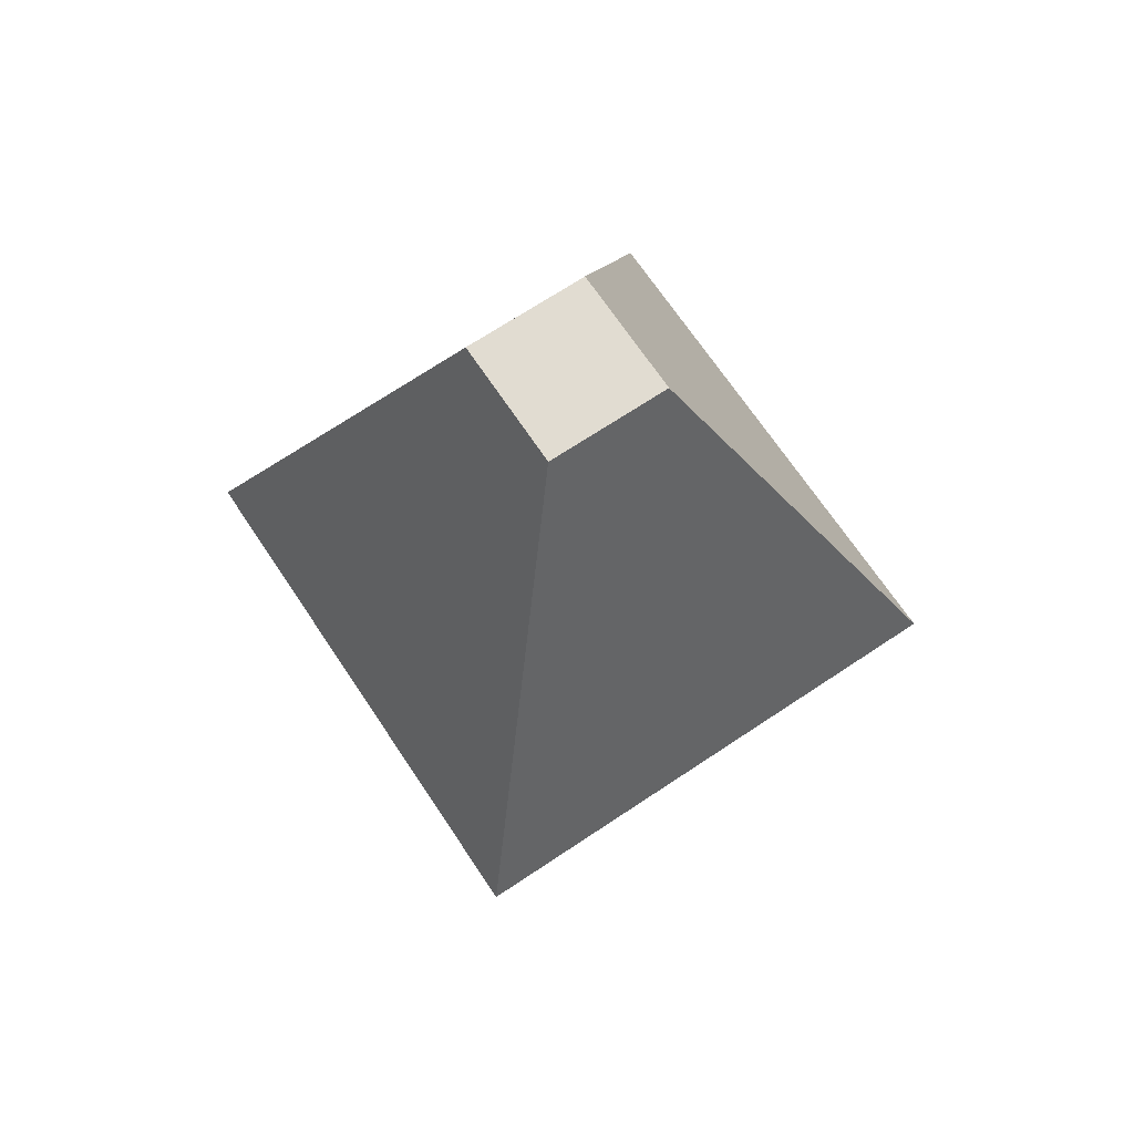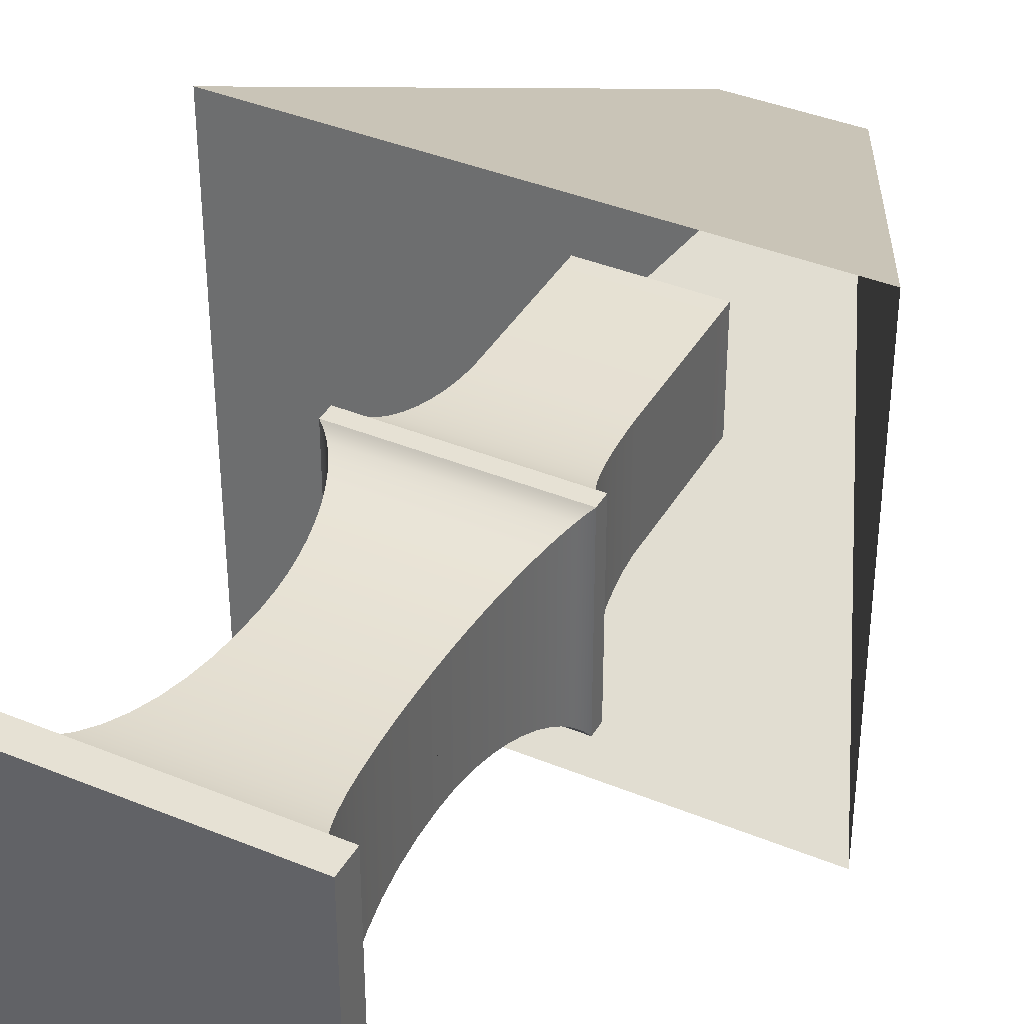
<metadata>
{"format":"obj","ext":"obj","renderer":"f3d","projection":"perspective","resolution":1024,"background":"white","views":[{"elev":69.3,"azim":-123.7,"up":"+Y"},{"elev":39.0,"azim":27.3,"up":"+Z"}]}
</metadata>
<code>
v -0.06628 0.5413 0.05085
v -0.2283 0.167 -0.213
v -0.2283 0.167 0.2129
v -0.06628 0.5413 -0.051
v 0.03977 0.5413 0.05085
v 0.2018 0.167 -0.213
v 0.2018 0.167 0.2129
v 0.03977 0.5413 -0.051
v 0.2018 0.167 -7.4e-05
v 0.03977 0.5413 -7.4e-05
v 0.09968 -0.2312 0.1108
v 0.0947 -0.2312 -7.4e-05
v 0.0947 -0.2312 0.1058
v 0.09968 -0.2312 -0.1109
v 0.0947 -0.2312 -0.1059
v -0.1212 -0.2312 0.1058
v 0.09968 -0.2312 -7.4e-05
v 0.08741 -0.2296 -7.4e-05
v -0.1262 -0.2312 0.1108
v -0.1139 -0.2296 0.0985
v -0.1212 -0.2312 -0.1059
v 0.09968 -0.2547 -7.4e-05
v 0.09968 -0.2547 -0.1109
v 0.08741 -0.2296 0.0985
v 0.08741 -0.2296 -0.09865
v -0.1262 -0.2312 -0.1109
v -0.1262 -0.2547 0.1108
v -0.1139 -0.2296 -0.09865
v 0.09968 -0.2547 0.1108
v -0.1068 -0.2248 0.09135
v -0.1262 -0.2547 -0.1109
v 0.08025 -0.2248 -7.4e-05
v -0.1068 -0.2248 -0.09149
v -0.1262 -0.2547 0.007909
v -0.06628 -0.2547 0.05085
v 0.08025 -0.2248 0.09135
v 0.03977 -0.2547 0.05085
v -0.06628 -0.2547 -0.051
v 0.08025 -0.2248 -0.09149
v 0.07336 -0.217 0.08444
v 0.03977 -0.2547 -7.4e-05
v 0.03977 -0.2547 -0.051
v 0.07336 -0.217 -7.4e-05
v -0.09987 -0.217 -0.08459
v -0.09987 -0.217 0.08444
v -0.06628 -0.04639 0.05085
v 0.03977 -0.04639 -7.4e-05
v 0.03977 -0.04639 -0.051
v 0.07336 -0.217 -0.08459
v -0.06628 -0.04639 -0.051
v 0.03977 -0.04639 0.05085
v 0.06683 -0.2063 0.07792
v 0.06683 -0.2063 -7.4e-05
v -0.09335 -0.2063 -0.07807
v -0.09335 -0.2063 0.07792
v -0.06659 -0.07033 -0.0513
v -0.06656 -0.03158 -0.05127
v -0.06659 -0.07033 0.05116
v 0.04003 -0.03158 0.05112
v 0.04006 -0.07033 -7.4e-05
v 0.04003 -0.03158 -7.4e-05
v 0.04006 -0.07033 -0.0513
v 0.06683 -0.2063 -0.07807
v -0.06656 -0.03158 0.05112
v 0.04006 -0.07033 0.05116
v 0.0608 -0.1928 0.07189
v 0.04003 -0.03158 -0.05127
v 0.0608 -0.1928 -7.4e-05
v -0.08732 -0.1928 -0.07203
v -0.08732 -0.1928 0.07189
v -0.06786 -0.09392 -0.05257
v 0.04133 -0.09392 -0.05257
v -0.06738 -0.01699 -0.05209
v -0.06786 -0.09392 0.05242
v 0.04085 -0.01699 0.05194
v 0.04085 -0.01699 -7.4e-05
v 0.04133 -0.09392 -7.4e-05
v 0.0608 -0.1928 -0.07203
v -0.06738 -0.01699 0.05194
v 0.04133 -0.09392 0.05242
v 0.05536 -0.1768 0.06645
v 0.04085 -0.01699 -0.05209
v 0.05536 -0.1768 -7.4e-05
v -0.08189 -0.1768 -0.0666
v -0.08189 -0.1768 0.06645
v -0.07007 -0.1167 -0.05478
v 0.04355 -0.1167 -0.05478
v -0.06872 -0.002829 -0.05344
v -0.07007 -0.1167 0.05464
v 0.0422 -0.002829 0.05329
v 0.0422 -0.002829 -7.4e-05
v 0.04355 -0.1167 -7.4e-05
v 0.05536 -0.1768 -0.0666
v -0.06872 -0.002829 0.05329
v 0.04355 -0.1167 0.05464
v 0.05062 -0.1585 0.06171
v 0.0422 -0.002829 -0.05344
v 0.05062 -0.1585 -7.4e-05
v -0.07714 -0.1585 -0.06186
v -0.07714 -0.1585 0.06171
v -0.07318 -0.1384 -0.0579
v 0.04666 -0.1384 -0.0579
v -0.07058 0.0107 -0.05529
v -0.07318 -0.1384 0.05775
v 0.04405 0.0107 0.05514
v 0.04405 0.0107 -7.4e-05
v 0.04666 -0.1384 -7.4e-05
v 0.05062 -0.1585 -0.06186
v -0.07058 0.0107 0.05514
v 0.04666 -0.1384 0.05775
v 0.04405 0.0107 -0.05529
v -0.07291 0.02339 -0.05763
v 0.0464 0.02339 0.05749
v 0.0464 0.02339 -7.4e-05
v -0.07291 0.02339 0.05749
v 0.0464 0.02339 -0.05763
v -0.07571 0.03506 -0.06042
v 0.04918 0.03506 0.06028
v 0.04918 0.03506 -7.4e-05
v -0.07571 0.03506 0.06028
v 0.04918 0.03506 -0.06042
v -0.07891 0.04555 -0.06363
v 0.05239 0.04555 0.06348
v 0.05239 0.04555 -7.4e-05
v -0.07891 0.04555 0.06348
v 0.05239 0.04555 -0.06363
v -0.08247 0.05468 -0.06719
v 0.05595 0.05468 0.06704
v 0.05595 0.05468 -7.4e-05
v -0.08247 0.05468 0.06704
v 0.05595 0.05468 -0.06719
v -0.08634 0.06235 -0.07106
v 0.05982 0.06235 0.07091
v 0.05982 0.06235 -7.4e-05
v -0.08634 0.06235 0.07091
v 0.05982 0.06235 -0.07106
v -0.09047 0.06842 -0.07518
v 0.06395 0.06842 0.07504
v 0.06395 0.06842 -7.4e-05
v -0.09047 0.06842 0.07504
v 0.06395 0.06842 -0.07518
v -0.09478 0.07282 -0.0795
v 0.06826 0.07282 0.07935
v 0.06826 0.07282 -7.4e-05
v -0.09478 0.07282 0.07935
v 0.06826 0.07282 -0.0795
v -0.09923 0.07547 0.0838
v 0.07272 0.07547 0.0838
v 0.07272 0.07547 -0.08395
v -0.09923 0.07547 -0.08395
v -0.09923 0.08923 -0.08395
v 0.07272 0.08923 0.0838
v 0.07272 0.07547 -7.4e-05
v -0.09923 0.08923 0.0838
v 0.07272 0.08923 -7.4e-05
v 0.07272 0.08923 -0.08395
v -0.09478 0.09189 0.07935
v -0.09478 0.09189 -0.0795
v 0.06826 0.09189 0.07935
v 0.06826 0.09189 -0.0795
v -0.09047 0.09629 0.07504
v 0.06826 0.09189 -7.4e-05
v 0.06395 0.09629 0.07504
v -0.09047 0.09629 -0.07518
v 0.06395 0.09629 -0.07518
v 0.06395 0.09629 -7.4e-05
v -0.08634 0.1024 0.07091
v 0.05982 0.1024 0.07091
v -0.08634 0.1024 -0.07106
v 0.05982 0.1024 -0.07106
v 0.05982 0.1024 -7.4e-05
v -0.08247 0.11 0.06704
v 0.05595 0.11 0.06704
v -0.08247 0.11 -0.06719
v 0.05595 0.11 -0.06719
v 0.05595 0.11 -7.4e-05
v -0.07891 0.1192 0.06348
v 0.05239 0.1192 0.06348
v -0.07891 0.1192 -0.06363
v 0.05239 0.1192 -0.06363
v 0.05239 0.1192 -7.4e-05
v -0.07571 0.1296 0.06028
v 0.04918 0.1296 0.06028
v -0.07571 0.1296 -0.06042
v 0.04918 0.1296 -0.06042
v 0.04918 0.1296 -7.4e-05
v -0.07291 0.1413 0.05749
v 0.0464 0.1413 0.05749
v -0.07291 0.1413 -0.05763
v 0.0464 0.1413 -0.05763
v 0.0464 0.1413 -7.4e-05
v -0.07058 0.154 0.05514
v 0.04405 0.154 0.05514
v -0.07058 0.154 -0.05529
v 0.04405 0.154 -0.05529
v 0.04405 0.154 -7.4e-05
v -0.06872 0.1675 0.05329
v 0.0422 0.1675 0.05329
v -0.06872 0.1675 -0.05344
v 0.0422 0.1675 -0.05344
v 0.0422 0.1675 -7.4e-05
v -0.06738 0.1817 0.05194
v 0.04085 0.1817 0.05194
v -0.06738 0.1817 -0.05209
v 0.04085 0.1817 -0.05209
v 0.04085 0.1817 -7.4e-05
v -0.06656 0.1963 0.05112
v 0.04003 0.1963 0.05112
v -0.06656 0.1963 -0.05127
v 0.04003 0.1963 -0.05127
v 0.04003 0.1963 -7.4e-05
v -0.06643 0.3255 0.051
v 0.03991 0.3255 0.051
v -0.06643 0.3255 -0.05115
v 0.03991 0.3255 -0.05115
v -0.1259 -0.2547 0.007909
g mesh1_mesh1-geometry
f 1 2 3
f 2 1 4
f 3 2 1
f 4 1 2
f 3 5 1
f 1 5 3
f 5 4 1
f 1 4 5
f 4 6 2
f 2 6 4
f 5 3 7
f 7 3 5
f 4 5 8
f 8 5 4
f 6 4 8
f 8 4 6
f 9 5 7
f 7 5 9
f 8 5 10
f 10 5 8
f 10 6 8
f 8 6 10
f 5 9 10
f 10 9 5
f 10 9 6
f 6 9 10
g mesh2_mesh2-geometry
f 11 12 13
f 14 12 11
f 13 12 11
f 11 12 14
f 15 13 12
f 12 13 15
f 16 11 13
f 13 11 16
f 12 14 15
f 15 14 12
f 14 11 17
f 17 11 14
f 18 13 15
f 15 13 18
f 11 16 19
f 19 16 11
f 13 20 16
f 16 20 13
f 14 21 15
f 15 21 14
f 11 22 17
f 17 22 11
f 17 23 14
f 14 23 17
f 13 18 24
f 24 18 13
f 15 25 18
f 18 25 15
f 16 26 19
f 19 26 16
f 27 11 19
f 19 11 27
f 20 13 24
f 24 13 20
f 20 21 16
f 16 21 20
f 21 14 26
f 26 14 21
f 28 15 21
f 21 15 28
f 22 11 29
f 29 11 22
f 17 22 23
f 23 22 17
f 23 26 14
f 14 26 23
f 25 24 18
f 18 24 25
f 15 28 25
f 25 28 15
f 26 16 21
f 21 16 26
f 26 27 19
f 19 27 26
f 11 27 29
f 29 27 11
f 24 30 20
f 20 30 24
f 21 20 28
f 28 20 21
f 29 23 22
f 22 23 29
f 26 23 31
f 31 23 26
f 32 24 25
f 25 24 32
f 33 25 28
f 28 25 33
f 27 26 34
f 34 26 27
f 27 35 29
f 29 35 27
f 30 24 36
f 36 24 30
f 30 28 20
f 20 28 30
f 29 37 23
f 23 37 29
f 38 31 23
f 23 31 38
f 34 26 31
f 31 26 34
f 24 32 36
f 36 32 24
f 25 39 32
f 32 39 25
f 25 33 39
f 39 33 25
f 28 30 33
f 33 30 28
f 34 38 27
f 27 38 34
f 35 27 38
f 38 27 35
f 29 35 37
f 37 35 29
f 40 30 36
f 36 30 40
f 41 23 37
f 37 23 41
f 31 38 34
f 34 38 31
f 38 23 42
f 42 23 38
f 32 40 36
f 36 40 32
f 43 32 39
f 39 32 43
f 44 39 33
f 33 39 44
f 45 33 30
f 30 33 45
f 42 35 38
f 38 35 42
f 38 46 35
f 35 46 38
f 46 37 35
f 35 37 46
f 35 42 37
f 37 42 35
f 30 40 45
f 45 40 30
f 42 23 41
f 41 23 42
f 37 42 41
f 41 42 37
f 37 47 41
f 41 47 37
f 48 38 42
f 42 38 48
f 40 32 43
f 43 32 40
f 43 39 49
f 49 39 43
f 39 44 49
f 49 44 39
f 33 45 44
f 44 45 33
f 46 38 50
f 50 38 46
f 37 46 51
f 51 46 37
f 52 45 40
f 40 45 52
f 41 48 42
f 42 48 41
f 47 37 51
f 51 37 47
f 41 47 48
f 48 47 41
f 38 48 50
f 50 48 38
f 43 52 40
f 40 52 43
f 53 43 49
f 49 43 53
f 54 49 44
f 44 49 54
f 55 44 45
f 45 44 55
f 56 46 50
f 50 46 56
f 46 57 50
f 50 57 46
f 58 51 46
f 46 51 58
f 59 46 51
f 51 46 59
f 45 52 55
f 55 52 45
f 51 60 47
f 47 60 51
f 61 51 47
f 47 51 61
f 47 62 48
f 48 62 47
f 61 47 48
f 48 47 61
f 62 50 48
f 48 50 62
f 57 48 50
f 50 48 57
f 52 43 53
f 53 43 52
f 53 49 63
f 63 49 53
f 49 54 63
f 63 54 49
f 44 55 54
f 54 55 44
f 46 56 58
f 58 56 46
f 50 62 56
f 56 62 50
f 57 46 64
f 64 46 57
f 51 58 65
f 65 58 51
f 46 59 64
f 64 59 46
f 51 61 59
f 59 61 51
f 66 55 52
f 52 55 66
f 60 51 65
f 65 51 60
f 47 60 62
f 62 60 47
f 61 48 67
f 67 48 61
f 48 57 67
f 67 57 48
f 53 66 52
f 52 66 53
f 68 53 63
f 63 53 68
f 69 63 54
f 54 63 69
f 70 54 55
f 55 54 70
f 71 58 56
f 56 58 71
f 72 56 62
f 62 56 72
f 64 73 57
f 57 73 64
f 74 65 58
f 58 65 74
f 75 64 59
f 59 64 75
f 76 59 61
f 61 59 76
f 55 66 70
f 70 66 55
f 65 77 60
f 60 77 65
f 60 72 62
f 62 72 60
f 76 61 67
f 67 61 76
f 73 67 57
f 57 67 73
f 66 53 68
f 68 53 66
f 68 63 78
f 78 63 68
f 63 69 78
f 78 69 63
f 54 70 69
f 69 70 54
f 58 71 74
f 74 71 58
f 56 72 71
f 71 72 56
f 73 64 79
f 79 64 73
f 65 74 80
f 80 74 65
f 64 75 79
f 79 75 64
f 59 76 75
f 75 76 59
f 81 70 66
f 66 70 81
f 77 65 80
f 80 65 77
f 60 77 72
f 72 77 60
f 76 67 82
f 82 67 76
f 67 73 82
f 82 73 67
f 68 81 66
f 66 81 68
f 83 68 78
f 78 68 83
f 84 78 69
f 69 78 84
f 85 69 70
f 70 69 85
f 86 74 71
f 71 74 86
f 87 71 72
f 72 71 87
f 79 88 73
f 73 88 79
f 89 80 74
f 74 80 89
f 90 79 75
f 75 79 90
f 91 75 76
f 70 81 85
f 85 81 70
f 80 92 77
f 77 92 80
f 77 87 72
f 72 87 77
f 88 82 73
f 73 82 88
f 81 68 83
f 83 68 81
f 83 78 93
f 93 78 83
f 78 84 93
f 93 84 78
f 69 85 84
f 84 85 69
f 74 86 89
f 89 86 74
f 71 87 86
f 86 87 71
f 88 79 94
f 94 79 88
f 80 89 95
f 95 89 80
f 79 90 94
f 94 90 79
f 75 91 90
f 90 91 75
f 76 75 91
f 91 76 82
f 82 76 91
f 96 85 81
f 81 85 96
f 92 80 95
f 95 80 92
f 77 92 87
f 87 92 77
f 82 88 97
f 97 88 82
f 83 96 81
f 81 96 83
f 98 83 93
f 93 83 98
f 99 93 84
f 84 93 99
f 100 84 85
f 85 84 100
f 101 89 86
f 86 89 101
f 102 86 87
f 87 86 102
f 94 103 88
f 88 103 94
f 104 95 89
f 89 95 104
f 105 94 90
f 90 94 105
f 106 90 91
f 91 90 106
f 91 82 97
f 97 82 91
f 85 96 100
f 100 96 85
f 95 107 92
f 92 107 95
f 92 102 87
f 87 102 92
f 103 97 88
f 88 97 103
f 96 83 98
f 98 83 96
f 98 93 108
f 108 93 98
f 93 99 108
f 108 99 93
f 84 100 99
f 99 100 84
f 89 101 104
f 104 101 89
f 86 102 101
f 101 102 86
f 103 94 109
f 109 94 103
f 95 104 110
f 110 104 95
f 94 105 109
f 109 105 94
f 90 106 105
f 105 106 90
f 106 91 97
f 97 91 106
f 110 100 96
f 96 100 110
f 107 95 110
f 110 95 107
f 92 107 102
f 102 107 92
f 97 103 111
f 111 103 97
f 98 110 96
f 96 110 98
f 107 98 108
f 108 98 107
f 101 108 99
f 99 108 101
f 104 99 100
f 100 99 104
f 99 104 101
f 101 104 99
f 108 101 102
f 102 101 108
f 109 112 103
f 103 112 109
f 100 110 104
f 104 110 100
f 113 109 105
f 105 109 113
f 114 105 106
f 106 105 114
f 106 97 111
f 111 97 106
f 110 98 107
f 107 98 110
f 107 108 102
f 102 108 107
f 112 111 103
f 103 111 112
f 112 109 115
f 115 109 112
f 109 113 115
f 115 113 109
f 105 114 113
f 113 114 105
f 114 106 111
f 111 106 114
f 111 112 116
f 116 112 111
f 115 117 112
f 112 117 115
f 118 115 113
f 113 115 118
f 119 113 114
f 114 113 119
f 114 111 116
f 116 111 114
f 117 116 112
f 112 116 117
f 117 115 120
f 120 115 117
f 115 118 120
f 120 118 115
f 113 119 118
f 118 119 113
f 119 114 116
f 116 114 119
f 116 117 121
f 121 117 116
f 120 122 117
f 117 122 120
f 123 120 118
f 118 120 123
f 124 118 119
f 119 118 124
f 119 116 121
f 121 116 119
f 122 121 117
f 117 121 122
f 122 120 125
f 125 120 122
f 120 123 125
f 125 123 120
f 118 124 123
f 123 124 118
f 124 119 121
f 121 119 124
f 121 122 126
f 126 122 121
f 125 127 122
f 122 127 125
f 128 125 123
f 123 125 128
f 129 123 124
f 124 123 129
f 124 121 126
f 126 121 124
f 127 126 122
f 122 126 127
f 127 125 130
f 130 125 127
f 125 128 130
f 130 128 125
f 123 129 128
f 128 129 123
f 129 124 126
f 126 124 129
f 126 127 131
f 131 127 126
f 130 132 127
f 127 132 130
f 133 130 128
f 128 130 133
f 134 128 129
f 129 128 134
f 129 126 131
f 131 126 129
f 132 131 127
f 127 131 132
f 132 130 135
f 135 130 132
f 130 133 135
f 135 133 130
f 128 134 133
f 133 134 128
f 134 129 131
f 131 129 134
f 131 132 136
f 136 132 131
f 135 137 132
f 132 137 135
f 138 135 133
f 133 135 138
f 139 133 134
f 134 133 139
f 134 131 136
f 136 131 134
f 137 136 132
f 132 136 137
f 137 135 140
f 140 135 137
f 135 138 140
f 140 138 135
f 133 139 138
f 138 139 133
f 139 134 136
f 136 134 139
f 136 137 141
f 141 137 136
f 140 142 137
f 137 142 140
f 143 140 138
f 138 140 143
f 144 138 139
f 139 138 144
f 139 136 141
f 141 136 139
f 142 141 137
f 137 141 142
f 142 140 145
f 145 140 142
f 140 143 145
f 145 143 140
f 138 144 143
f 143 144 138
f 144 139 141
f 141 139 144
f 141 142 146
f 146 142 141
f 147 142 145
f 145 142 147
f 148 145 143
f 143 145 148
f 144 149 143
f 143 149 144
f 144 141 146
f 146 141 144
f 142 149 146
f 146 149 142
f 142 147 150
f 150 147 142
f 145 148 147
f 147 148 145
f 143 149 148
f 148 149 143
f 149 144 146
f 146 144 149
f 149 142 150
f 150 142 149
f 147 151 150
f 150 151 147
f 152 147 148
f 148 147 152
f 148 149 153
f 153 149 148
f 151 149 150
f 150 149 151
f 151 147 154
f 154 147 151
f 147 152 154
f 154 152 147
f 153 152 148
f 148 152 153
f 155 153 149
f 149 153 155
f 149 151 156
f 156 151 149
f 157 151 154
f 154 151 157
f 152 157 154
f 154 157 152
f 152 153 155
f 155 153 152
f 155 149 156
f 156 149 155
f 158 156 151
f 151 156 158
f 151 157 158
f 158 157 151
f 157 152 159
f 159 152 157
f 156 152 155
f 155 152 156
f 156 158 160
f 160 158 156
f 161 158 157
f 157 158 161
f 152 162 159
f 159 162 152
f 163 157 159
f 159 157 163
f 162 152 156
f 156 152 162
f 164 160 158
f 158 160 164
f 156 160 162
f 162 160 156
f 158 161 164
f 164 161 158
f 157 163 161
f 161 163 157
f 162 163 159
f 159 163 162
f 160 164 165
f 165 164 160
f 166 162 160
f 160 162 166
f 167 164 161
f 161 164 167
f 168 161 163
f 163 161 168
f 163 162 166
f 166 162 163
f 169 165 164
f 164 165 169
f 166 160 165
f 165 160 166
f 164 167 169
f 169 167 164
f 161 168 167
f 167 168 161
f 166 168 163
f 163 168 166
f 165 169 170
f 170 169 165
f 171 166 165
f 165 166 171
f 172 169 167
f 167 169 172
f 173 167 168
f 168 167 173
f 168 166 171
f 171 166 168
f 174 170 169
f 169 170 174
f 171 165 170
f 170 165 171
f 169 172 174
f 174 172 169
f 167 173 172
f 172 173 167
f 171 173 168
f 168 173 171
f 170 174 175
f 175 174 170
f 176 171 170
f 170 171 176
f 177 174 172
f 172 174 177
f 178 172 173
f 173 172 178
f 173 171 176
f 176 171 173
f 179 175 174
f 174 175 179
f 176 170 175
f 175 170 176
f 174 177 179
f 179 177 174
f 172 178 177
f 177 178 172
f 176 178 173
f 173 178 176
f 175 179 180
f 180 179 175
f 181 176 175
f 175 176 181
f 182 179 177
f 177 179 182
f 183 177 178
f 178 177 183
f 178 176 181
f 181 176 178
f 184 180 179
f 179 180 184
f 181 175 180
f 180 175 181
f 179 182 184
f 184 182 179
f 177 183 182
f 182 183 177
f 181 183 178
f 178 183 181
f 180 184 185
f 185 184 180
f 186 181 180
f 180 181 186
f 187 184 182
f 182 184 187
f 188 182 183
f 183 182 188
f 183 181 186
f 186 181 183
f 189 185 184
f 184 185 189
f 186 180 185
f 185 180 186
f 184 187 189
f 189 187 184
f 182 188 187
f 187 188 182
f 186 188 183
f 183 188 186
f 185 189 190
f 190 189 185
f 191 186 185
f 185 186 191
f 192 189 187
f 187 189 192
f 193 187 188
f 188 187 193
f 188 186 191
f 191 186 188
f 194 190 189
f 189 190 194
f 191 185 190
f 190 185 191
f 189 192 194
f 194 192 189
f 187 193 192
f 192 193 187
f 191 193 188
f 188 193 191
f 190 194 195
f 195 194 190
f 196 191 190
f 190 191 196
f 197 194 192
f 192 194 197
f 198 192 193
f 193 192 198
f 193 191 196
f 196 191 193
f 199 195 194
f 194 195 199
f 196 190 195
f 195 190 196
f 194 197 199
f 199 197 194
f 192 198 197
f 197 198 192
f 196 198 193
f 193 198 196
f 195 199 200
f 200 199 195
f 201 196 195
f 195 196 201
f 202 199 197
f 197 199 202
f 203 197 198
f 198 197 203
f 198 196 201
f 201 196 198
f 204 200 199
f 199 200 204
f 201 195 200
f 200 195 201
f 199 202 204
f 204 202 199
f 197 203 202
f 202 203 197
f 201 203 198
f 198 203 201
f 200 204 205
f 205 204 200
f 206 201 200
f 200 201 206
f 207 204 202
f 202 204 207
f 208 202 203
f 203 202 208
f 203 201 206
f 206 201 203
f 209 205 204
f 204 205 209
f 206 200 205
f 205 200 206
f 204 207 209
f 209 207 204
f 202 208 207
f 207 208 202
f 206 208 203
f 203 208 206
f 205 209 210
f 210 209 205
f 211 206 205
f 205 206 211
f 212 209 207
f 207 209 212
f 213 207 208
f 208 207 213
f 208 206 211
f 211 206 208
f 214 210 209
f 209 210 214
f 211 205 210
f 210 205 211
f 209 212 214
f 214 212 209
f 207 213 212
f 212 213 207
f 211 213 208
f 208 213 211
f 210 214 215
f 215 214 210
f 215 211 210
f 210 211 215
f 213 214 212
f 212 214 213
f 213 211 215
f 215 211 213
f 214 213 215
f 215 213 214
g mesh3_mesh3-geometry
l 14 17
l 15 14
l 26 14
l 14 23
l 17 11
l 25 15
l 21 26
l 19 26
l 26 31
l 31 23
l 23 22
l 13 11
l 11 29
l 11 19
l 39 25
l 28 21
l 19 27
l 16 19
l 34 31
l 22 29
l 24 13
l 29 27
l 49 39
l 33 28
l 27 34
l 20 16
l 216 34
l 36 24
l 63 49
l 44 33
l 30 20
l 40 36
l 78 63
l 54 44
l 45 30
l 52 40
l 93 78
l 69 54
l 55 45
l 66 52
l 108 93
l 84 69
l 70 55
l 81 66
l 102 108
l 99 84
l 85 70
l 96 81
l 87 102
l 101 99
l 100 85
l 110 96
l 72 87
l 86 101
l 104 100
l 95 110
l 62 72
l 71 86
l 89 104
l 80 95
l 48 62
l 56 71
l 74 89
l 65 80
l 42 48
l 67 48
l 50 56
l 58 74
l 51 65
l 82 67
l 38 50
l 57 50
l 46 58
l 59 51
l 37 51
l 97 82
l 35 38
l 38 42
l 73 57
l 35 46
l 64 46
l 75 59
l 41 37
l 37 35
l 111 97
l 42 41
l 88 73
l 79 64
l 90 75
l 116 111
l 103 88
l 94 79
l 105 90
l 121 116
l 112 103
l 109 94
l 113 105
l 126 121
l 117 112
l 115 109
l 118 113
l 131 126
l 122 117
l 120 115
l 123 118
l 136 131
l 127 122
l 125 120
l 128 123
l 141 136
l 132 127
l 130 125
l 133 128
l 146 141
l 137 132
l 135 130
l 138 133
l 149 146
l 142 137
l 140 135
l 143 138
l 156 149
l 149 150
l 153 149
l 150 142
l 145 140
l 148 143
l 151 156
l 160 156
l 156 155
l 151 150
l 150 147
l 148 153
l 147 145
l 152 148
l 147 148
l 154 151
l 158 151
l 165 160
l 155 152
l 154 147
l 159 152
l 152 154
l 157 154
l 164 158
l 170 165
l 163 159
l 161 157
l 169 164
l 175 170
l 168 163
l 167 161
l 174 169
l 180 175
l 173 168
l 172 167
l 179 174
l 185 180
l 178 173
l 177 172
l 184 179
l 190 185
l 183 178
l 182 177
l 189 184
l 195 190
l 188 183
l 187 182
l 194 189
l 200 195
l 193 188
l 192 187
l 199 194
l 205 200
l 198 193
l 197 192
l 204 199
l 210 205
l 203 198
l 202 197
l 209 204
l 215 210
l 208 203
l 207 202
l 214 209
l 213 215
l 215 214
l 213 208
l 212 207
l 214 212
l 212 213

</code>
